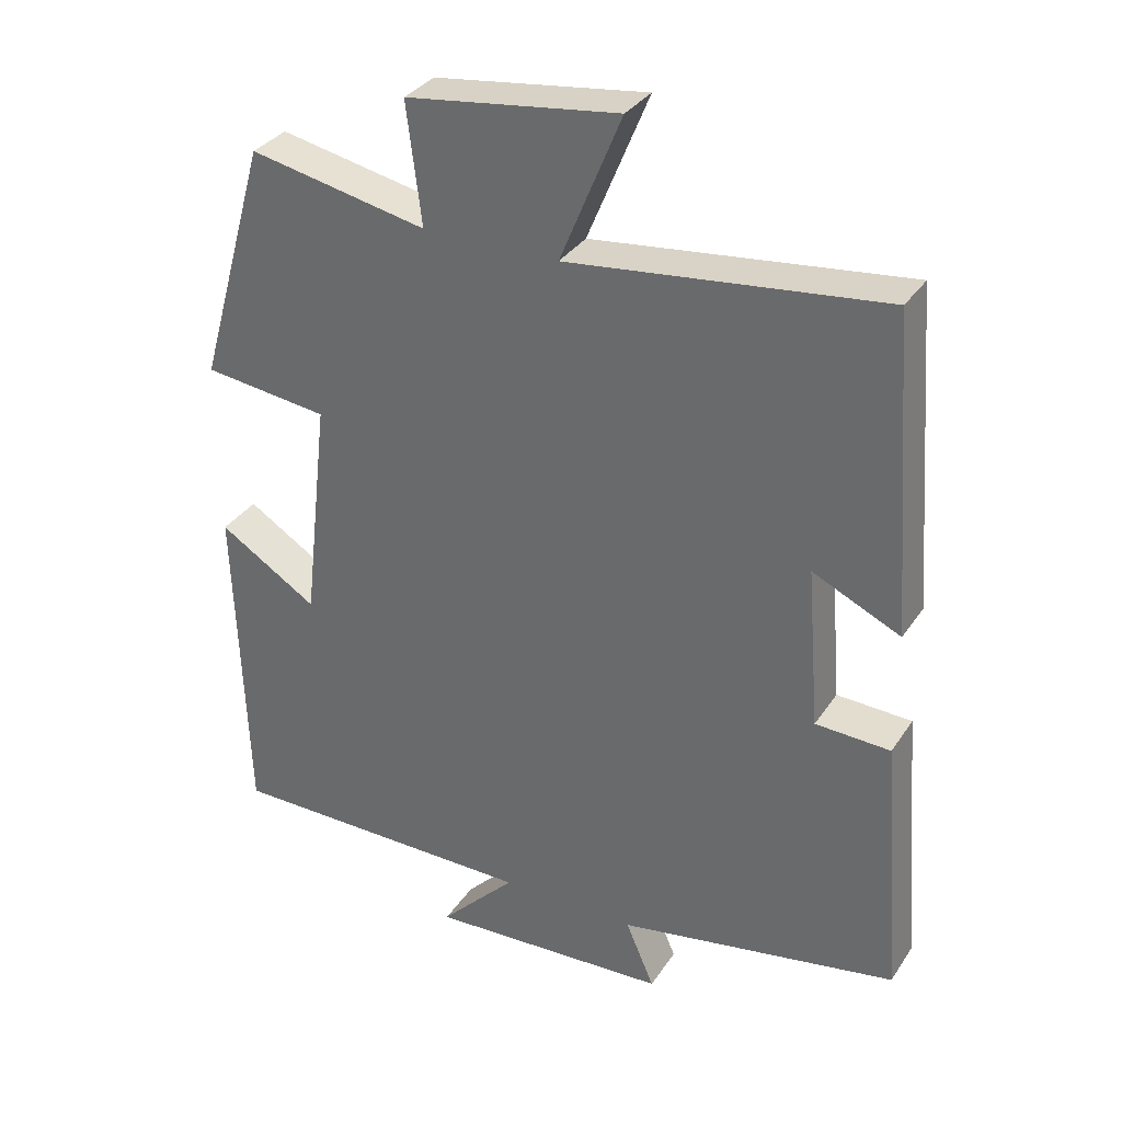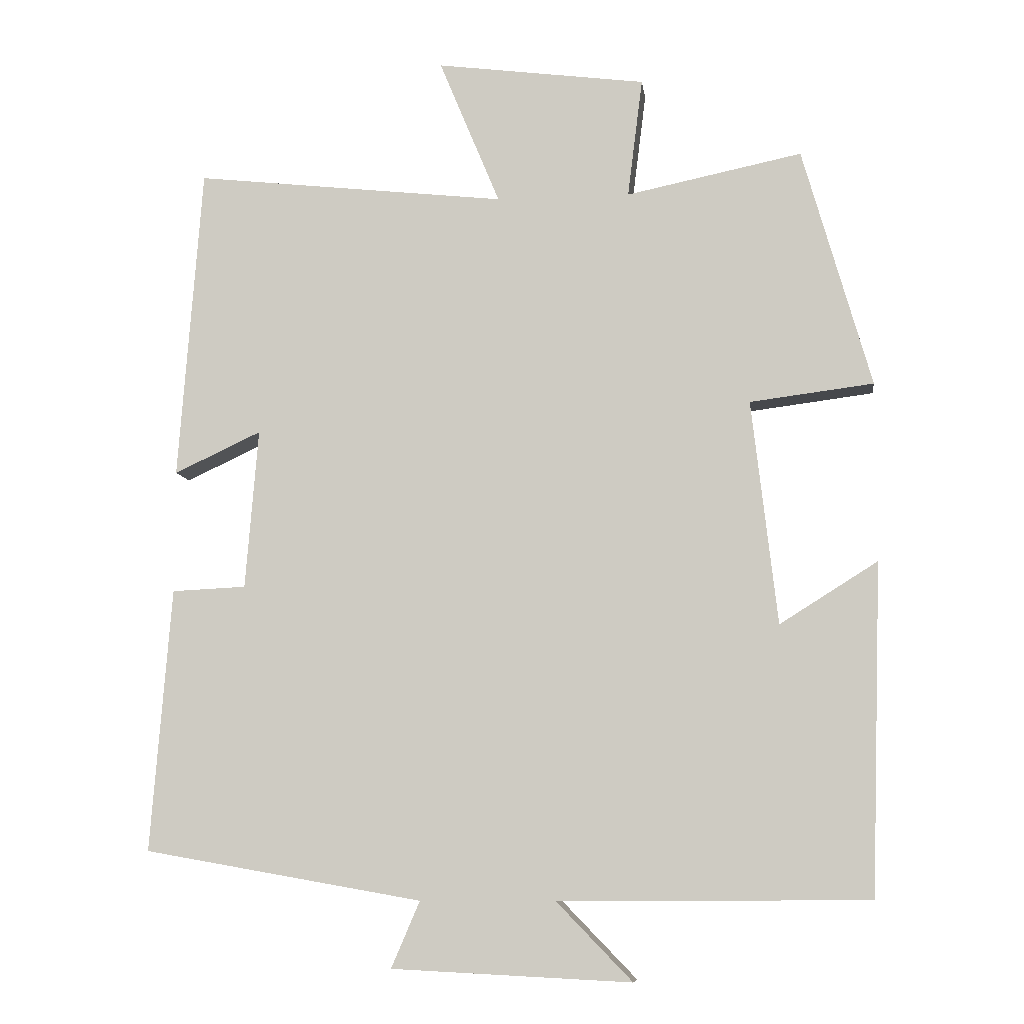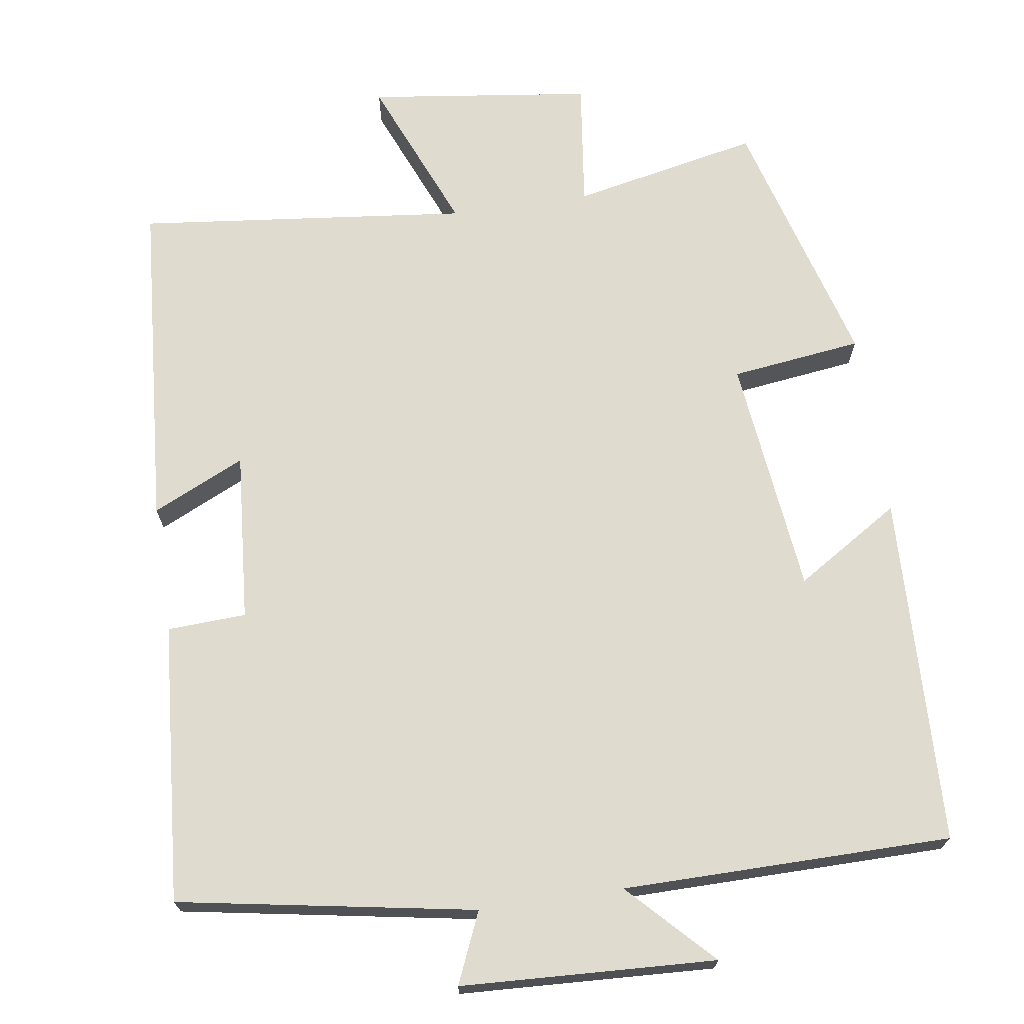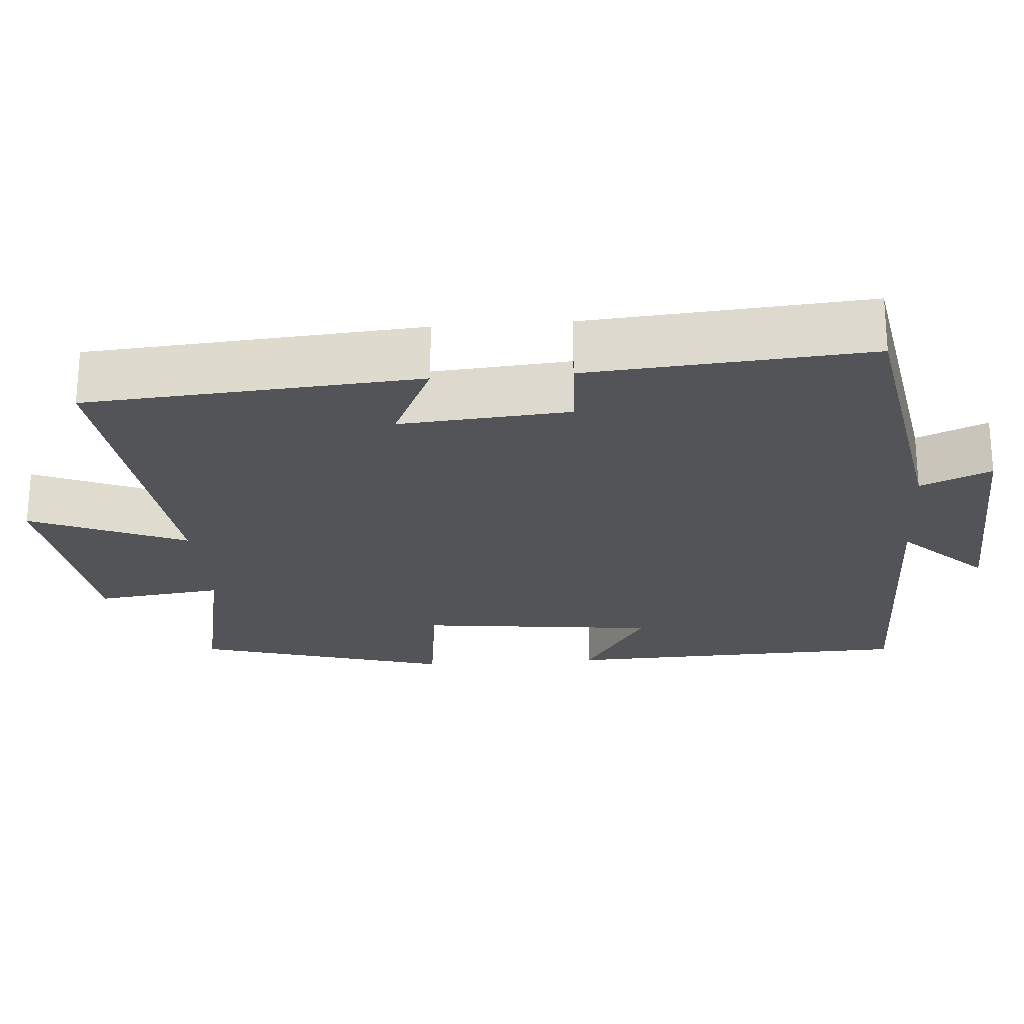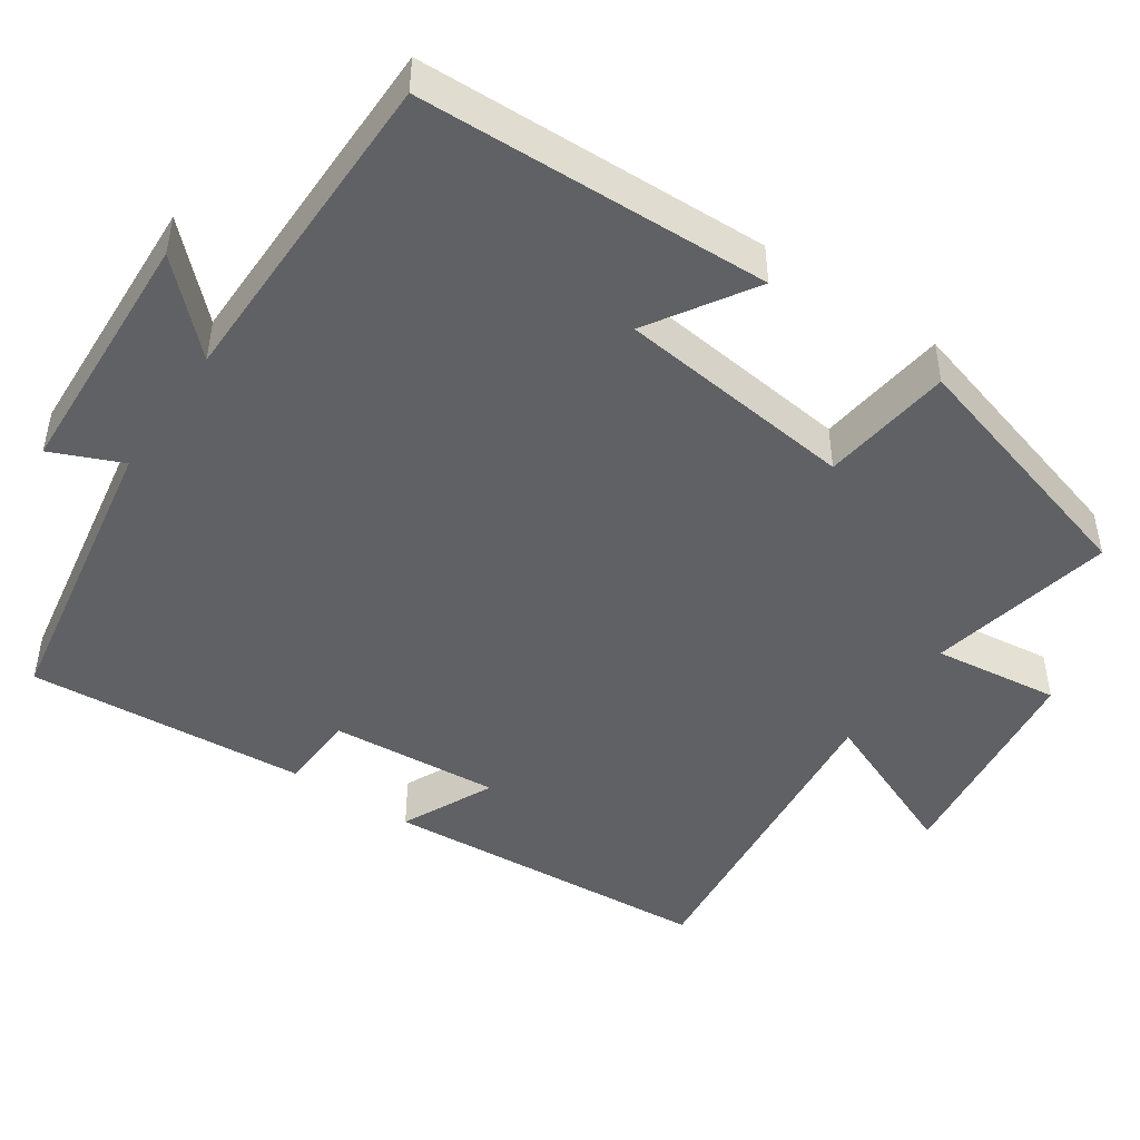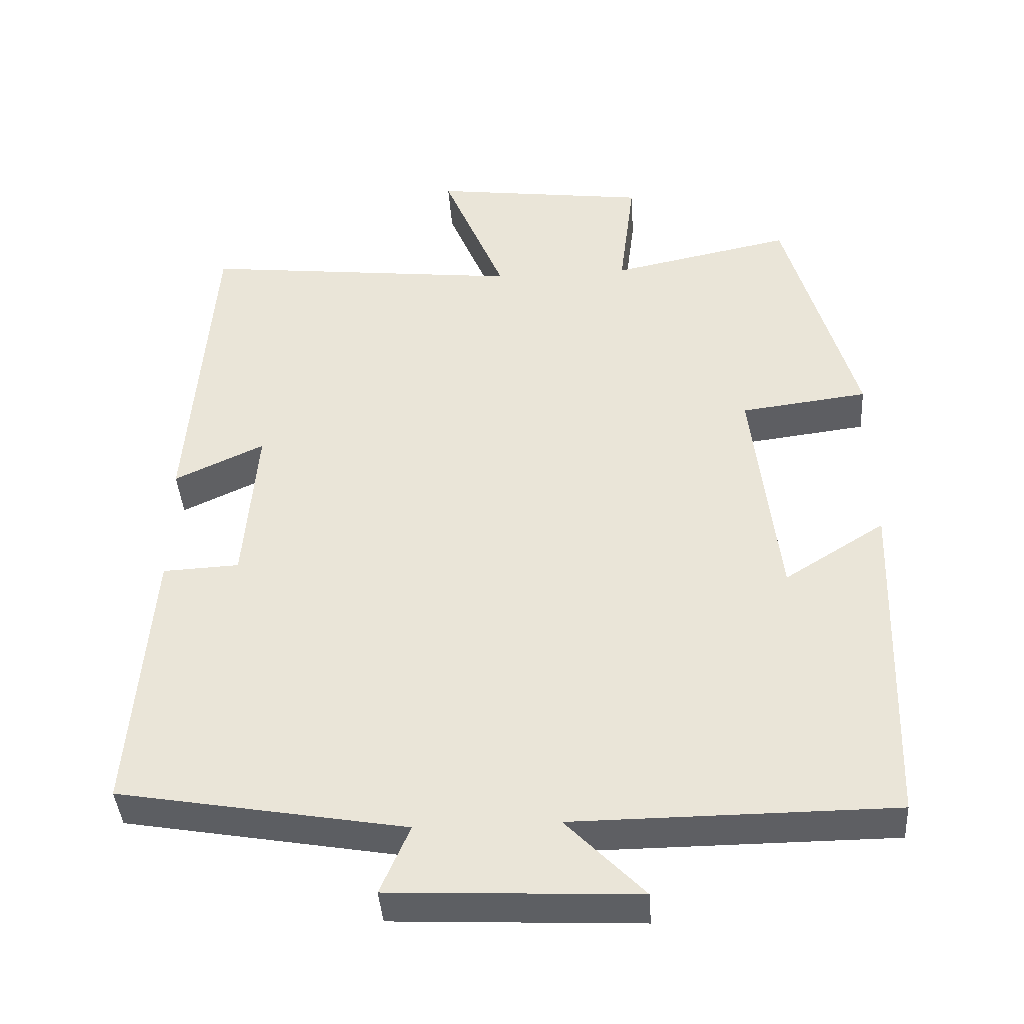
<metadata>
{"format":"obj","ext":"obj","renderer":"f3d","projection":"perspective","resolution":1024,"background":"white","views":[{"elev":33.1,"azim":28.4,"up":"+Z"},{"elev":-8.2,"azim":-172.7,"up":"+Z"},{"elev":70.3,"azim":171.6,"up":"+Y"},{"elev":-23.6,"azim":94.4,"up":"+Y"},{"elev":-46.8,"azim":-124.3,"up":"+Y"},{"elev":-40.6,"azim":-176.2,"up":"+Z"}]}
</metadata>
<code>
v 0.529 0.07 -0.432
v 0.139 0.07 -0.5
v 0.179 0.07 -0.593
v -0.157 0.07 -0.609
v -0.051 0.07 -0.5
v -0.485 0.07 -0.497
v -0.5 0.07 -0.035
v -0.363 0.07 -0.121
v -0.327 0.07 0.193
v -0.5 0.07 0.215
v -0.404 0.07 0.551
v -0.158 0.07 0.5
v -0.179 0.07 0.667
v 0.115 0.07 0.705
v 0.03 0.07 0.5
v 0.467 0.07 0.548
v 0.5 0.07 0.109
v 0.378 0.07 0.166
v 0.396 0.07 -0.058
v 0.5 0.07 -0.063
v 0.529 0 -0.432
v 0.139 0 -0.5
v 0.179 0 -0.593
v -0.157 0 -0.609
v -0.051 0 -0.5
v -0.485 0 -0.497
v -0.5 0 -0.035
v -0.363 0 -0.121
v -0.327 0 0.193
v -0.5 0 0.215
v -0.404 0 0.551
v -0.158 0 0.5
v -0.179 0 0.667
v 0.115 0 0.705
v 0.03 0 0.5
v 0.467 0 0.548
v 0.5 0 0.109
v 0.378 0 0.166
v 0.396 0 -0.058
v 0.5 0 -0.063
f 19 20 1 2
f 18 19 2
f 15 16 17 18
f 15 18 2
f 12 13 14 15
f 12 15 2
f 9 10 11 12
f 8 9 12 2
f 7 8 2
f 6 7 2
f 5 6 2
f 2 3 4 5
f 22 21 40 39
f 22 39 38
f 38 37 36 35
f 22 38 35
f 35 34 33 32
f 22 35 32
f 32 31 30 29
f 22 32 29 28
f 22 28 27
f 22 27 26
f 22 26 25
f 25 24 23 22
f 1 21 22 2
f 2 22 23 3
f 3 23 24 4
f 4 24 25 5
f 5 25 26 6
f 6 26 27 7
f 7 27 28 8
f 8 28 29 9
f 9 29 30 10
f 10 30 31 11
f 11 31 32 12
f 12 32 33 13
f 13 33 34 14
f 14 34 35 15
f 15 35 36 16
f 16 36 37 17
f 17 37 38 18
f 18 38 39 19
f 19 39 40 20
f 20 40 21 1

</code>
